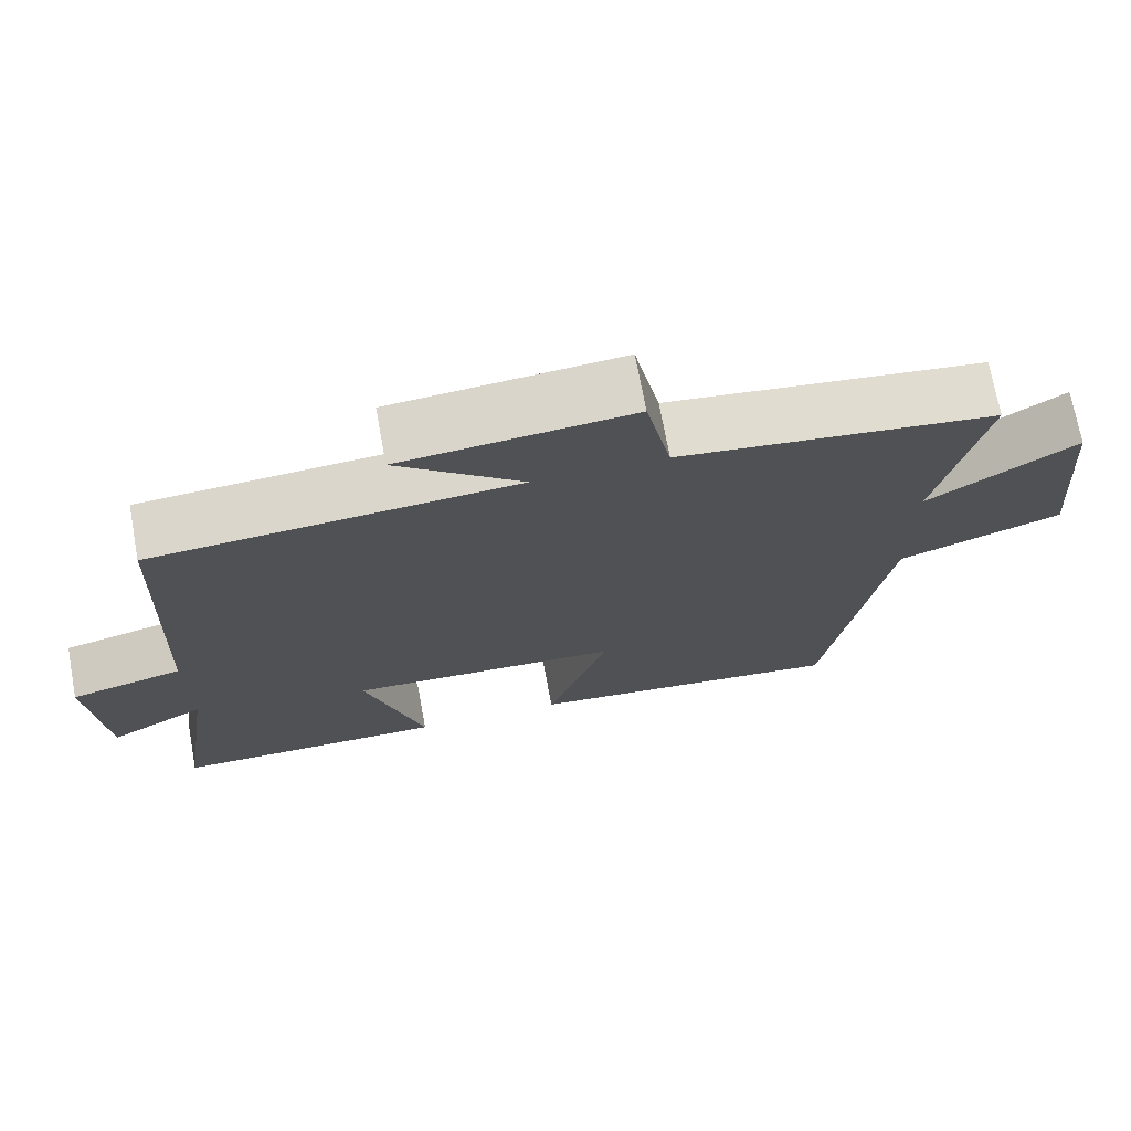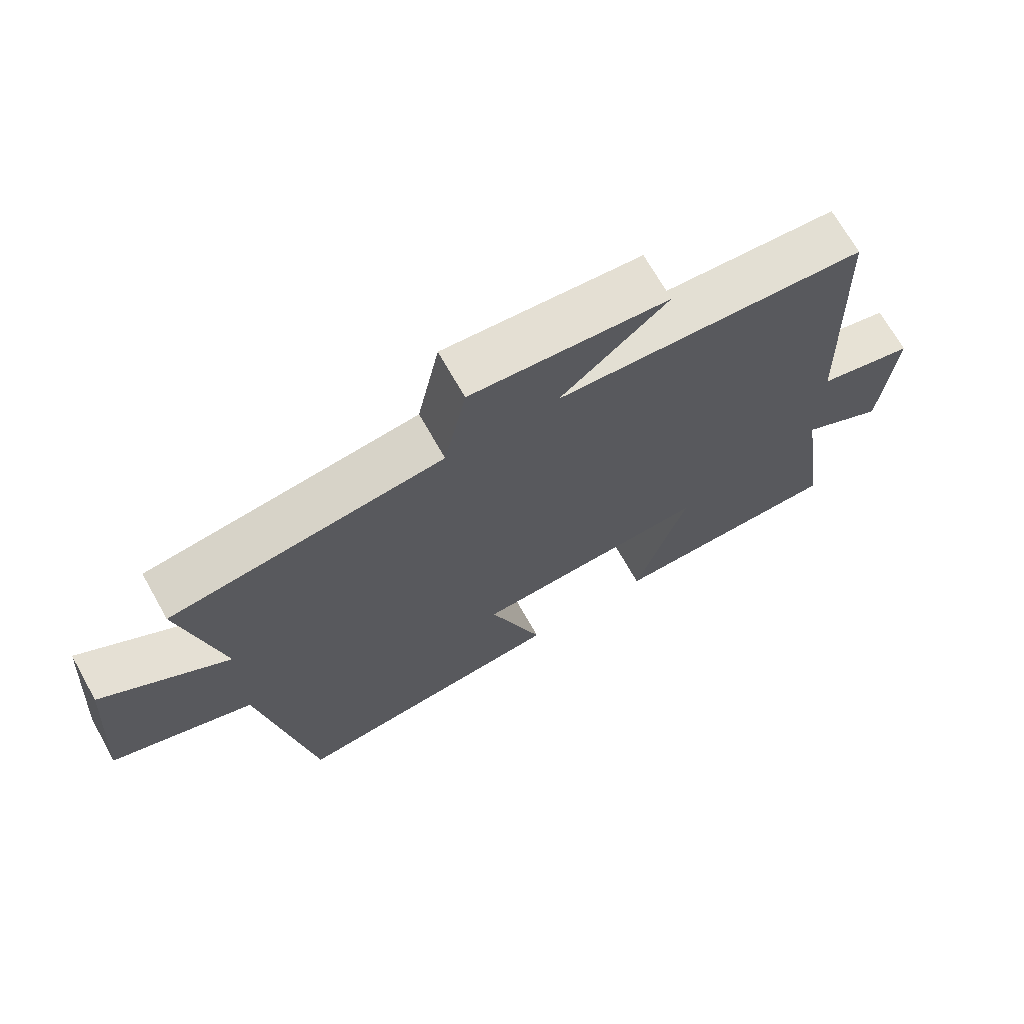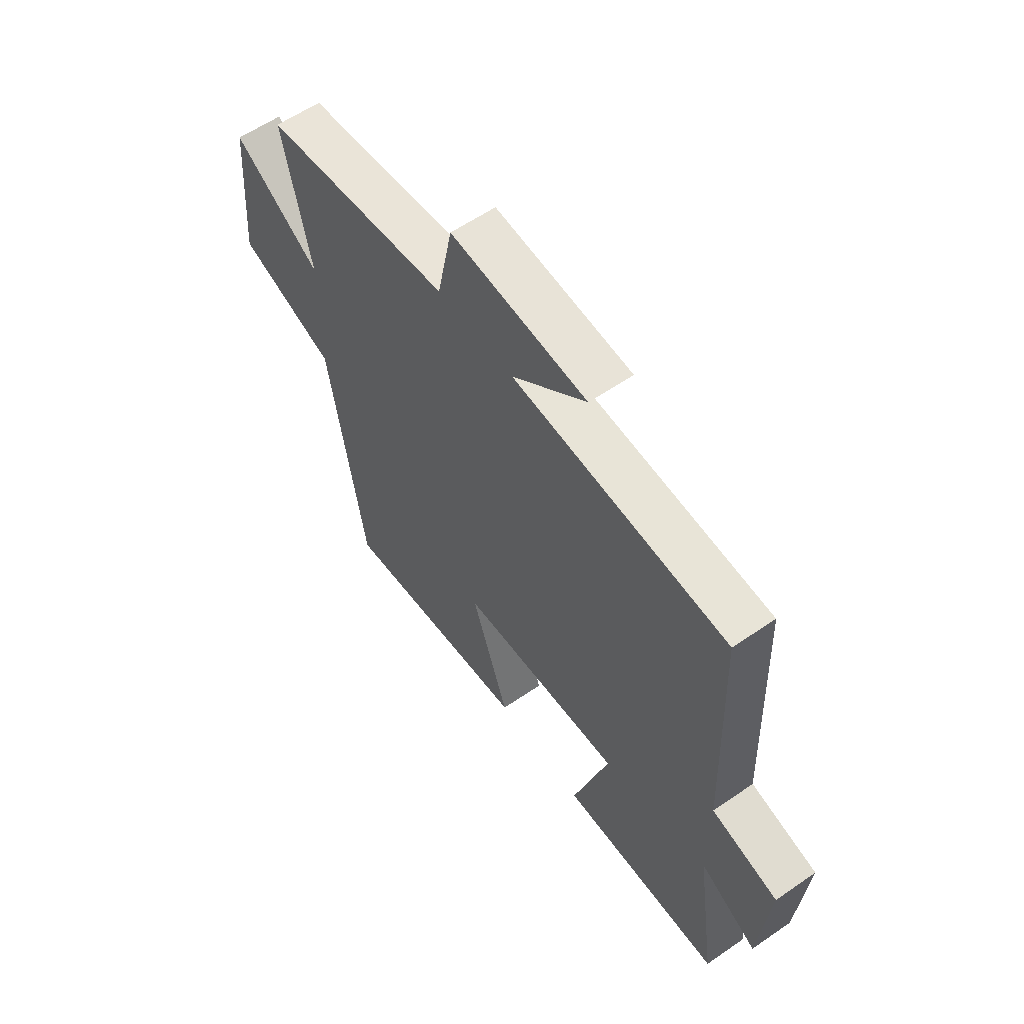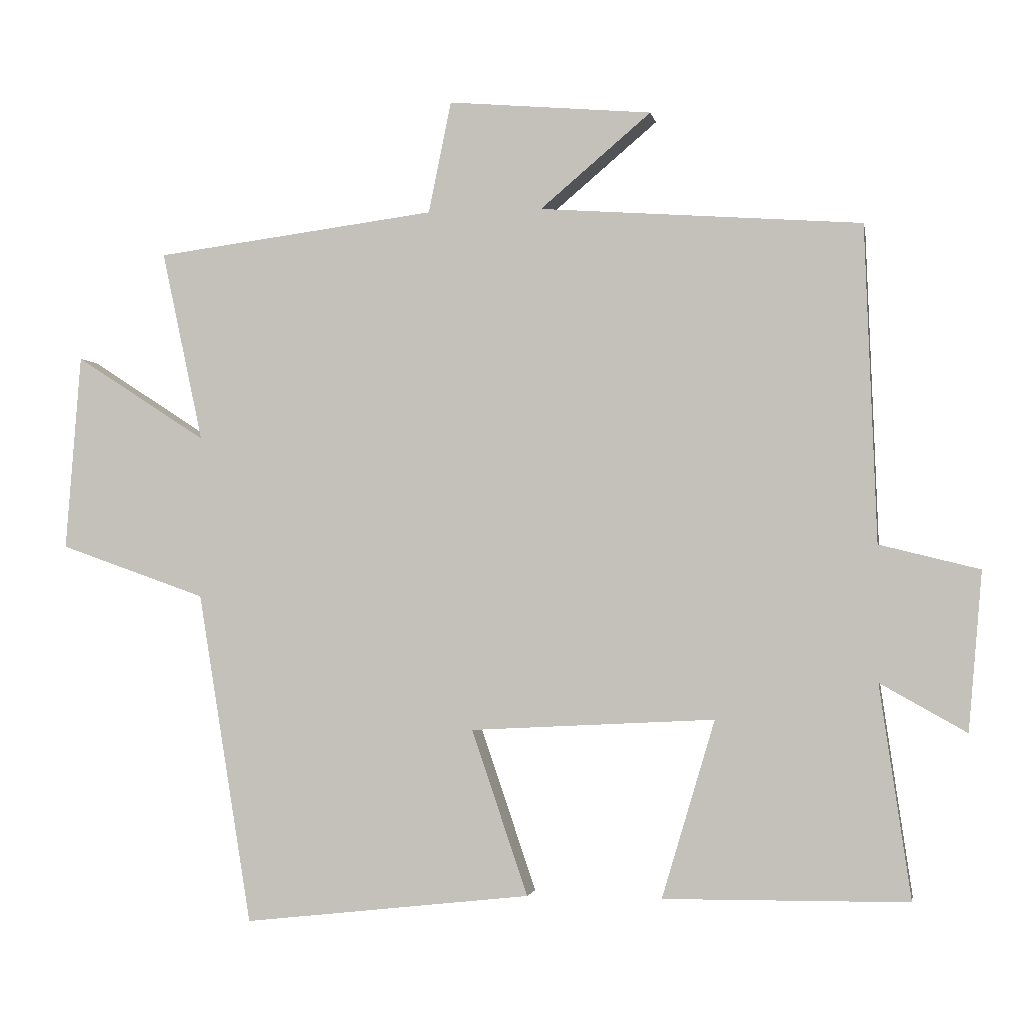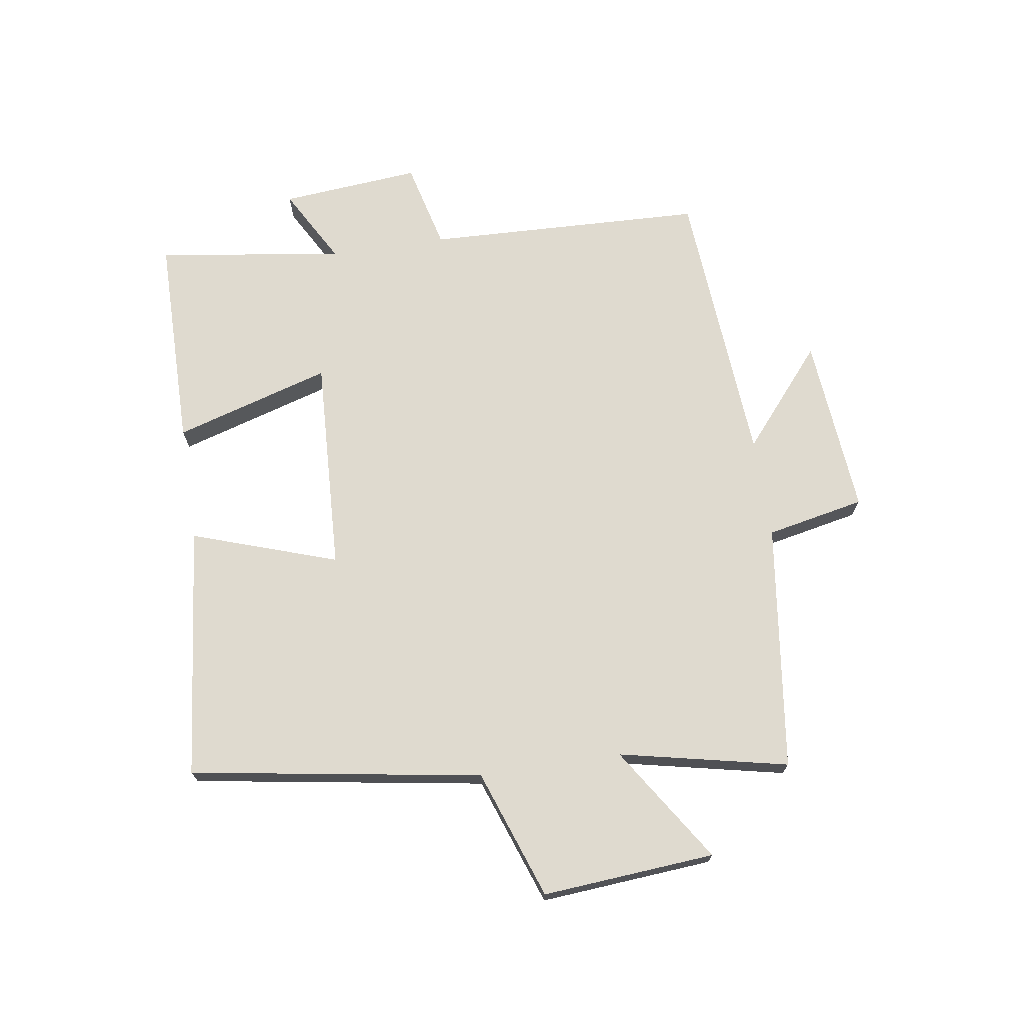
<metadata>
{"format":"obj","ext":"obj","renderer":"f3d","projection":"perspective","resolution":1024,"background":"white","views":[{"elev":71.7,"azim":169.5,"up":"+Z"},{"elev":69.8,"azim":-29.4,"up":"+Z"},{"elev":58.9,"azim":54.6,"up":"+Z"},{"elev":-2.2,"azim":10.3,"up":"+Z"},{"elev":70.9,"azim":-98.7,"up":"+Y"}]}
</metadata>
<code>
v -0.422 0.07 -0.546
v -0.5 0.07 -0.066
v -0.712 0.07 0.009
v -0.69 0.07 0.293
v -0.5 0.07 0.17
v -0.56 0.07 0.447
v -0.152 0.07 0.5
v -0.119 0.07 0.662
v 0.177 0.07 0.636
v 0.016 0.07 0.5
v 0.483 0.07 0.466
v 0.5 0.07 0.007
v 0.645 0.07 -0.029
v 0.625 0.07 -0.259
v 0.5 0.07 -0.189
v 0.545 0.07 -0.497
v 0.191 0.07 -0.5
v 0.268 0.07 -0.243
v -0.086 0.07 -0.261
v -0.005 0.07 -0.5
v -0.422 0 -0.546
v -0.5 0 -0.066
v -0.712 0 0.009
v -0.69 0 0.293
v -0.5 0 0.17
v -0.56 0 0.447
v -0.152 0 0.5
v -0.119 0 0.662
v 0.177 0 0.636
v 0.016 0 0.5
v 0.483 0 0.466
v 0.5 0 0.007
v 0.645 0 -0.029
v 0.625 0 -0.259
v 0.5 0 -0.189
v 0.545 0 -0.497
v 0.191 0 -0.5
v 0.268 0 -0.243
v -0.086 0 -0.261
v -0.005 0 -0.5
f 19 20 1 2
f 18 19 2
f 15 16 17 18
f 15 18 2 3
f 12 13 14 15
f 10 11 12 15
f 10 15 3
f 7 8 9 10
f 5 6 7 10
f 5 10 3
f 3 4 5
f 22 21 40 39
f 22 39 38
f 38 37 36 35
f 23 22 38 35
f 35 34 33 32
f 35 32 31 30
f 23 35 30
f 30 29 28 27
f 30 27 26 25
f 23 30 25
f 25 24 23
f 1 21 22 2
f 2 22 23 3
f 3 23 24 4
f 4 24 25 5
f 5 25 26 6
f 6 26 27 7
f 7 27 28 8
f 8 28 29 9
f 9 29 30 10
f 10 30 31 11
f 11 31 32 12
f 12 32 33 13
f 13 33 34 14
f 14 34 35 15
f 15 35 36 16
f 16 36 37 17
f 17 37 38 18
f 18 38 39 19
f 19 39 40 20
f 20 40 21 1

</code>
